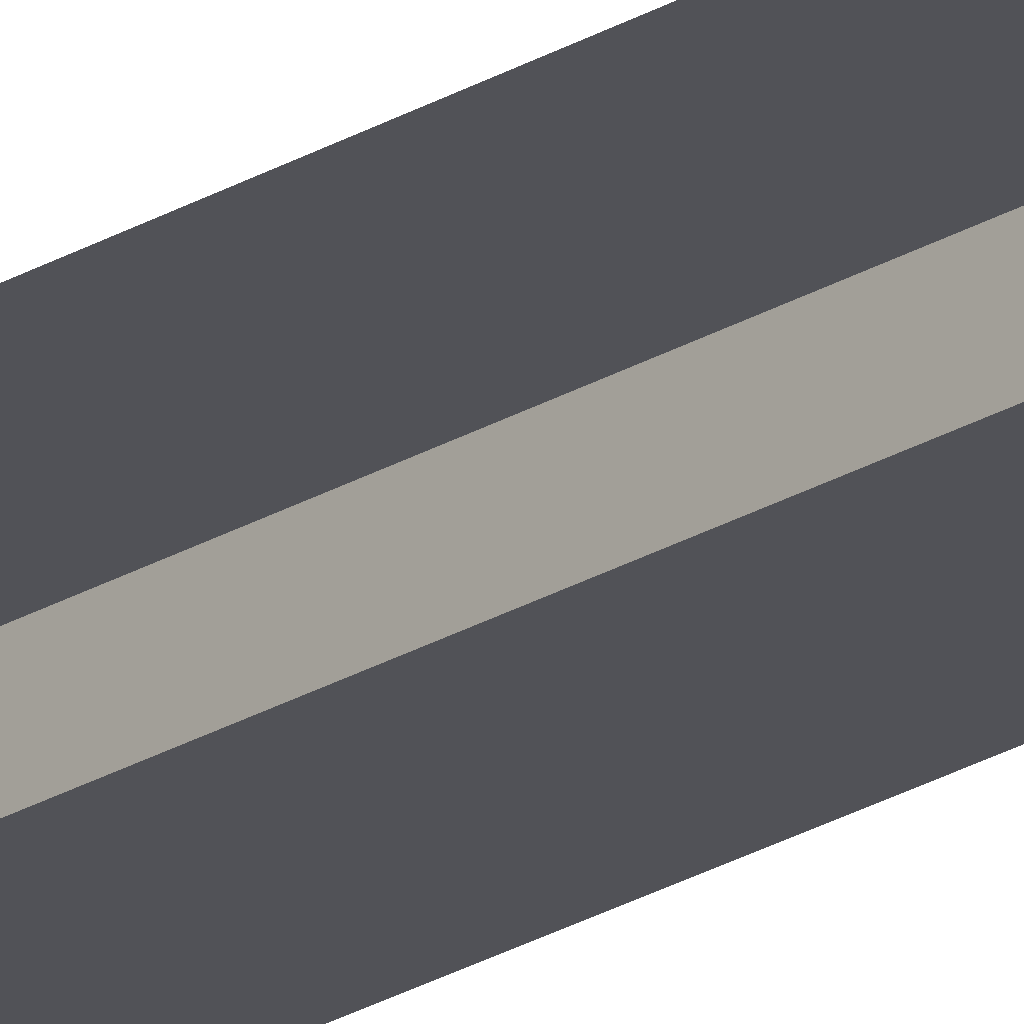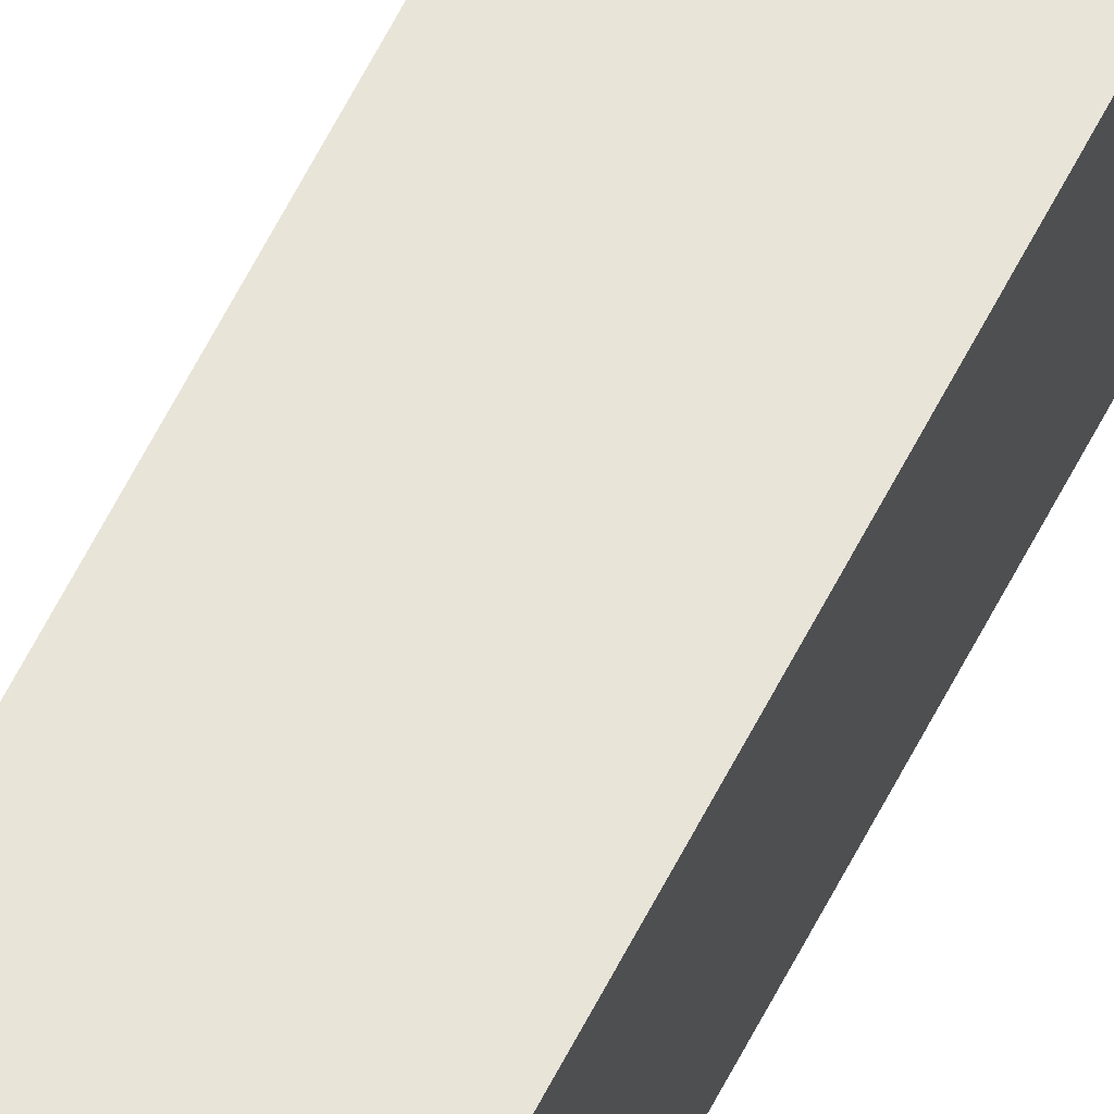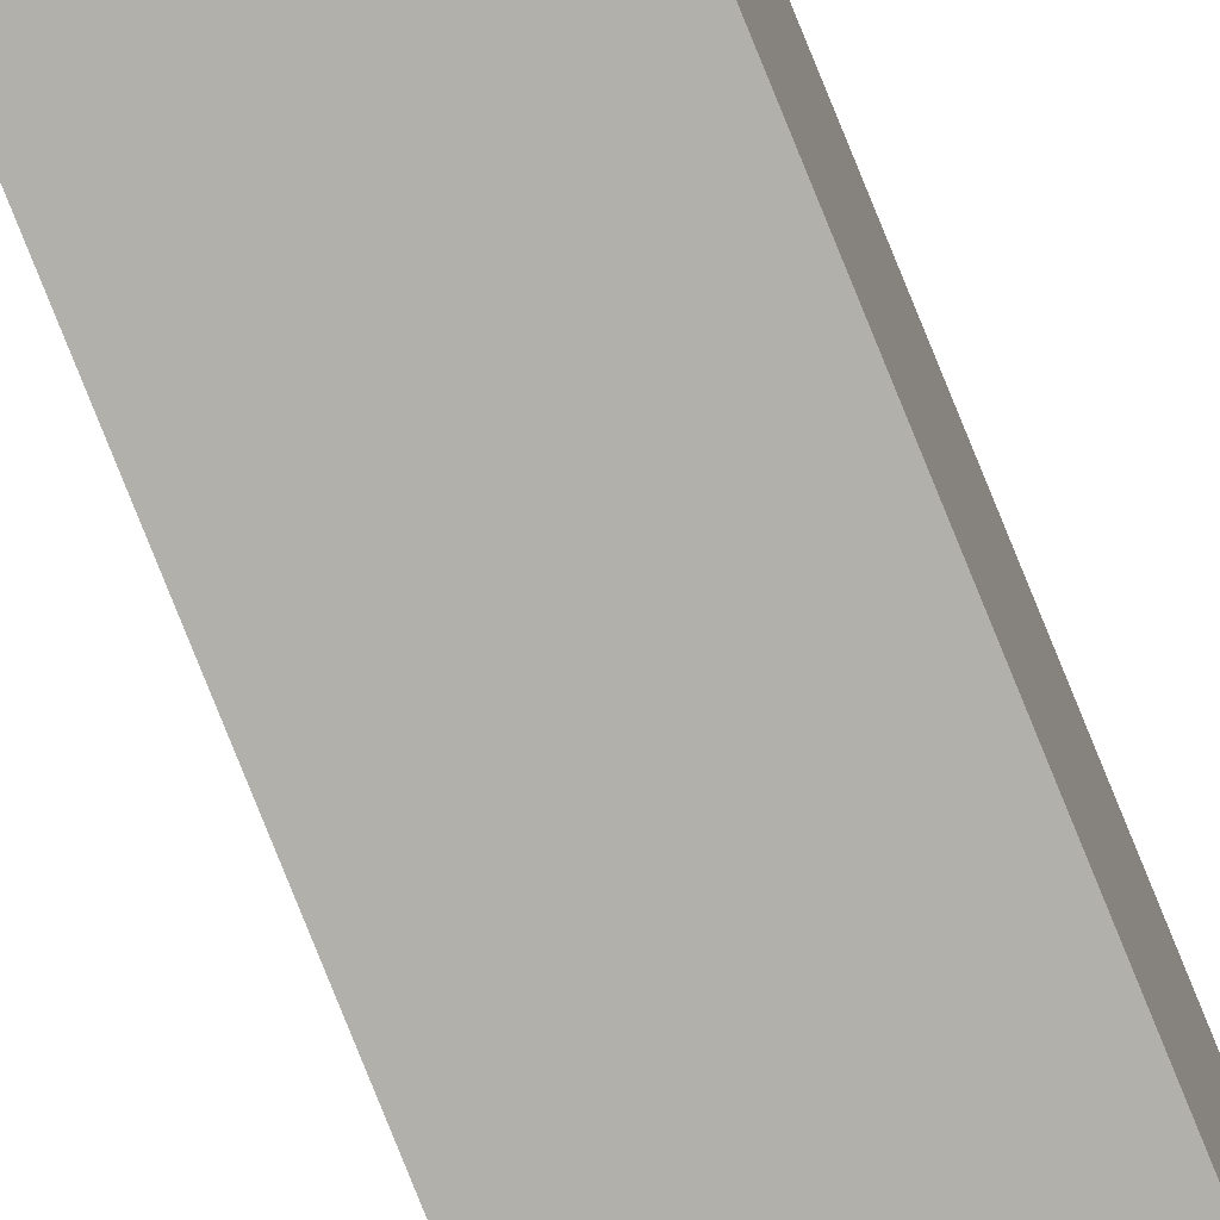
<metadata>
{"format":"obj","ext":"obj","renderer":"f3d","projection":"perspective","resolution":1024,"background":"white","views":[{"elev":-21.3,"azim":-42.1,"up":"+Z"},{"elev":60.3,"azim":26.4,"up":"+Z"},{"elev":-78.2,"azim":21.9,"up":"+Z"}]}
</metadata>
<code>
o #ID195
v -0.4255 -0.4359 -0.3628
v -0.4255 -0.608 -0.3657
v -0.4255 -0.608 -0.362
v -0.4255 -0.4359 -0.3665
v -0.4296 -0.4359 -0.3628
v -0.4255 -0.608 -0.362
v -0.4296 -0.608 -0.362
v -0.4255 -0.4359 -0.3628
v -0.4255 -0.4359 -0.3665
v -0.4296 -0.4359 -0.3628
v -0.4296 -0.4359 -0.3665
v -0.4255 -0.4359 -0.3628
v -0.4255 -0.4359 -0.3665
v -0.4296 -0.608 -0.3657
v -0.4255 -0.608 -0.3657
v -0.4296 -0.4359 -0.3665
v -0.4296 -0.608 -0.362
v -0.4255 -0.608 -0.3657
v -0.4296 -0.608 -0.3657
v -0.4255 -0.608 -0.362
f 1 2 3
f 2 1 4
f 5 6 7
f 6 5 8
f 9 10 11
f 10 9 12
f 13 14 15
f 14 13 16
f 17 18 19
f 18 17 20

</code>
